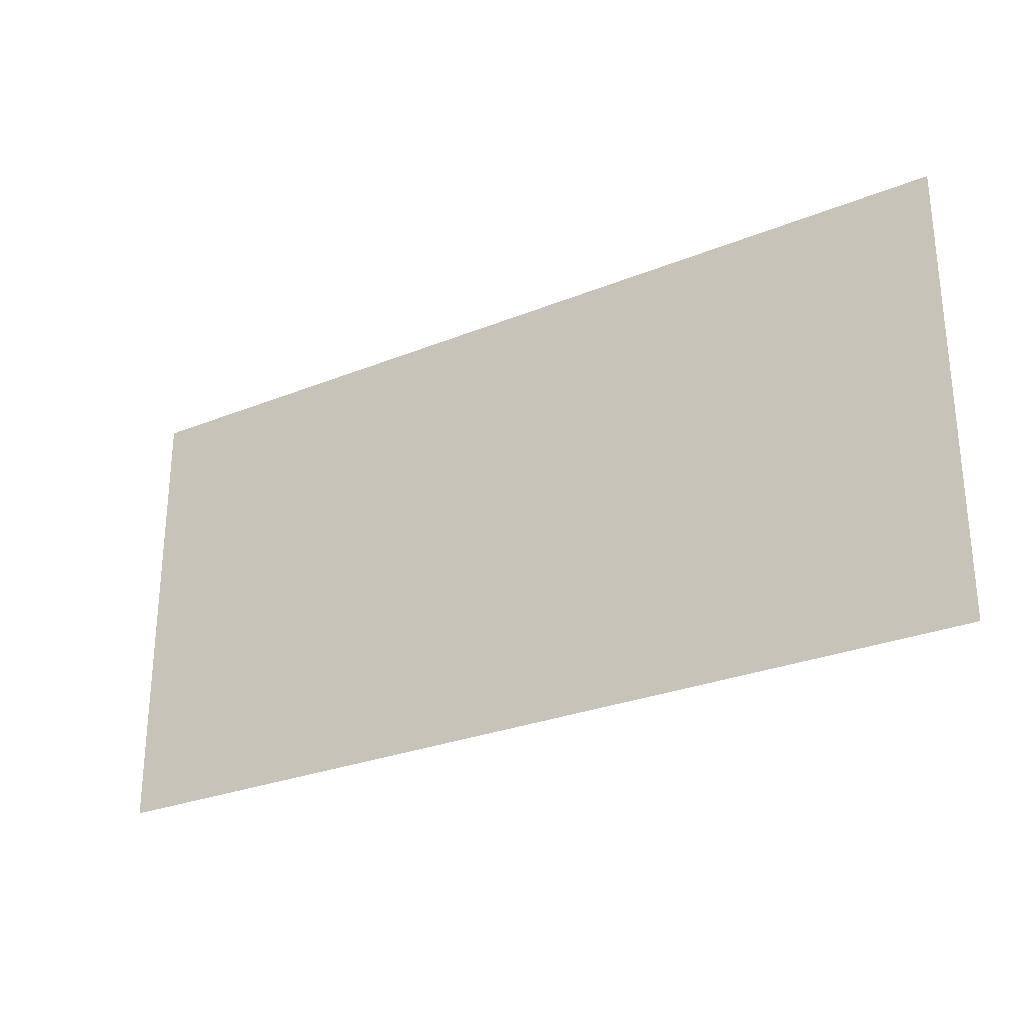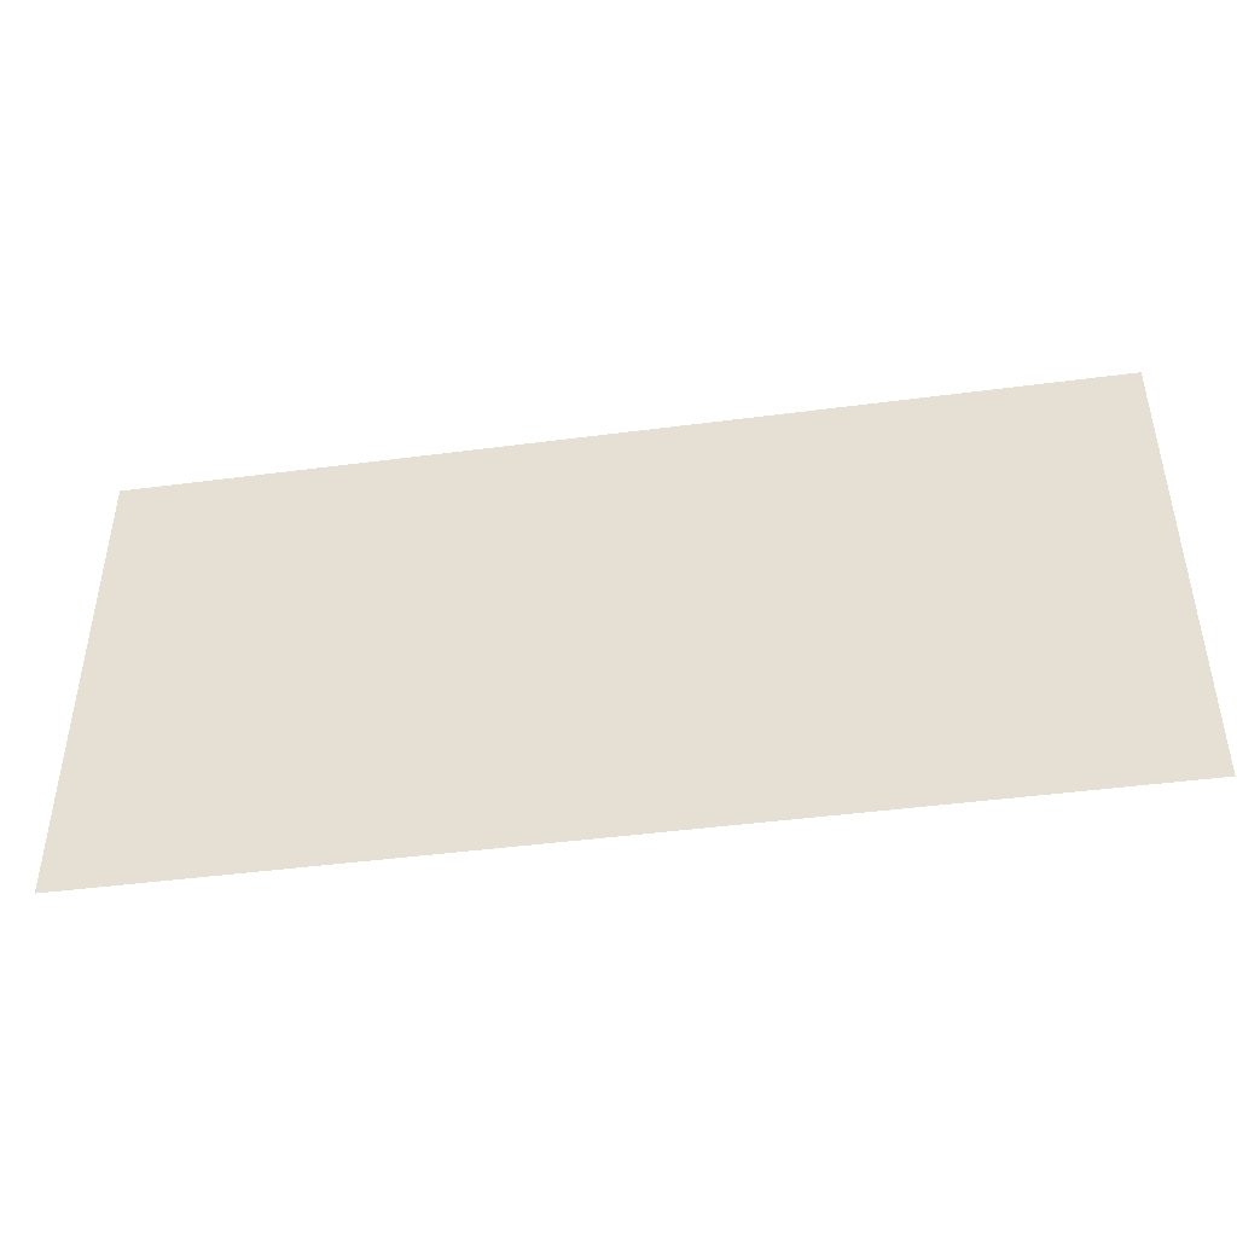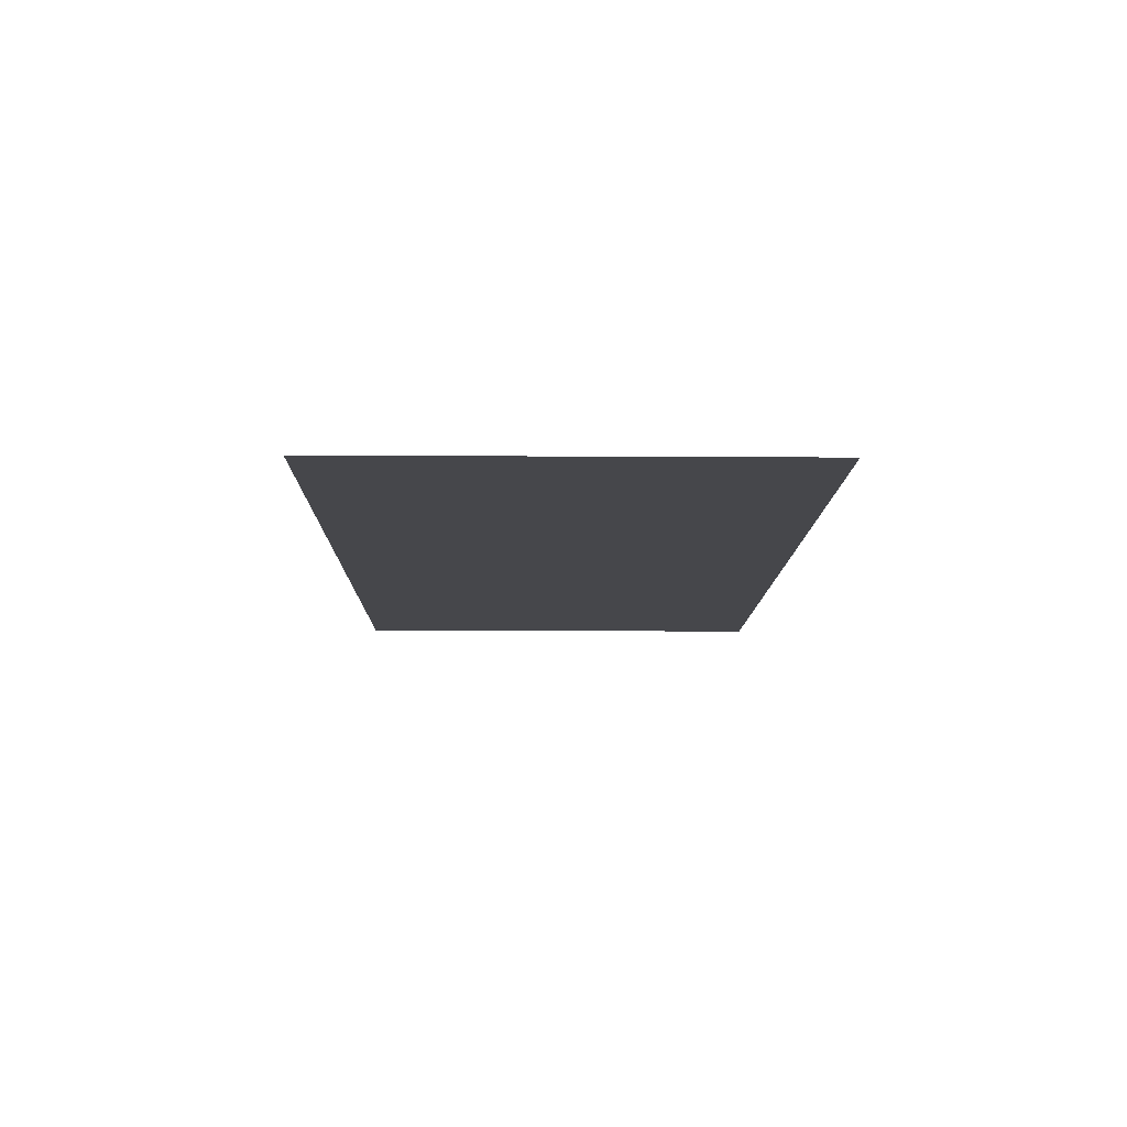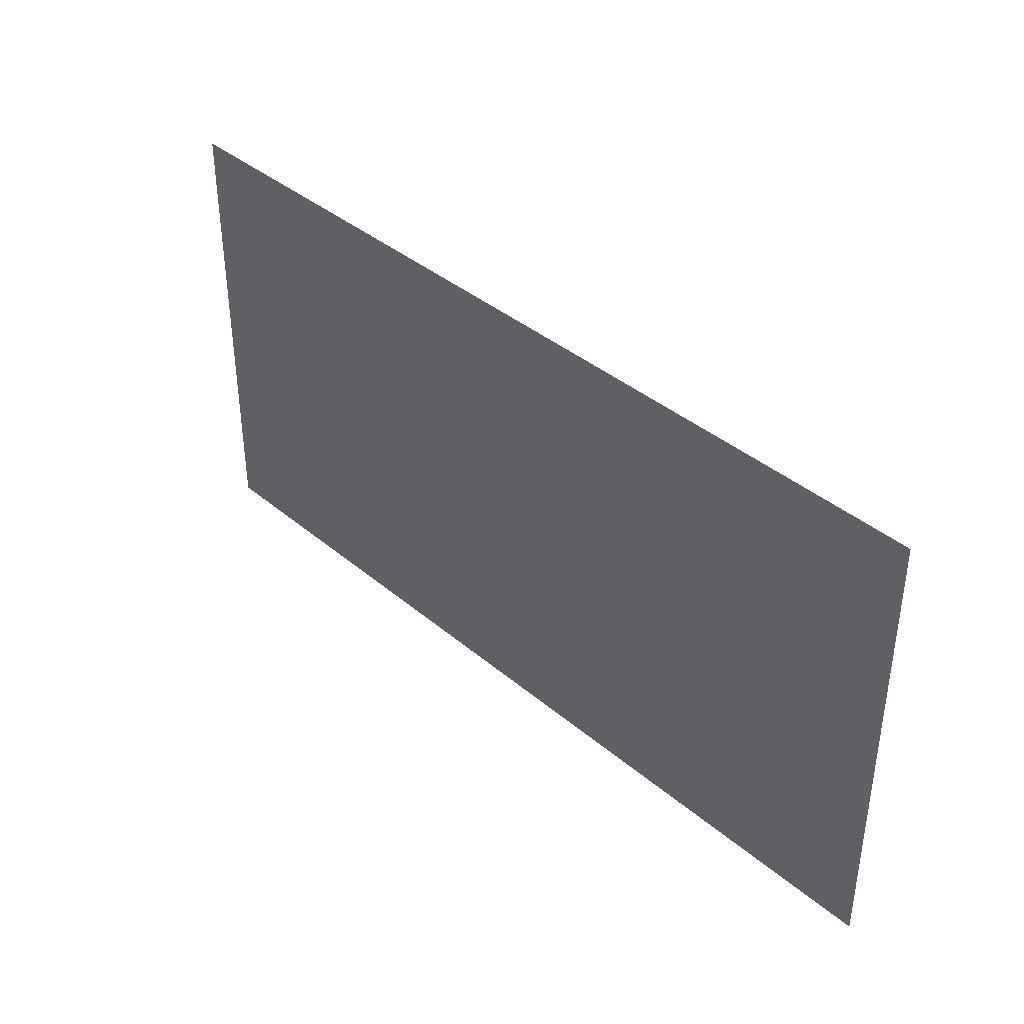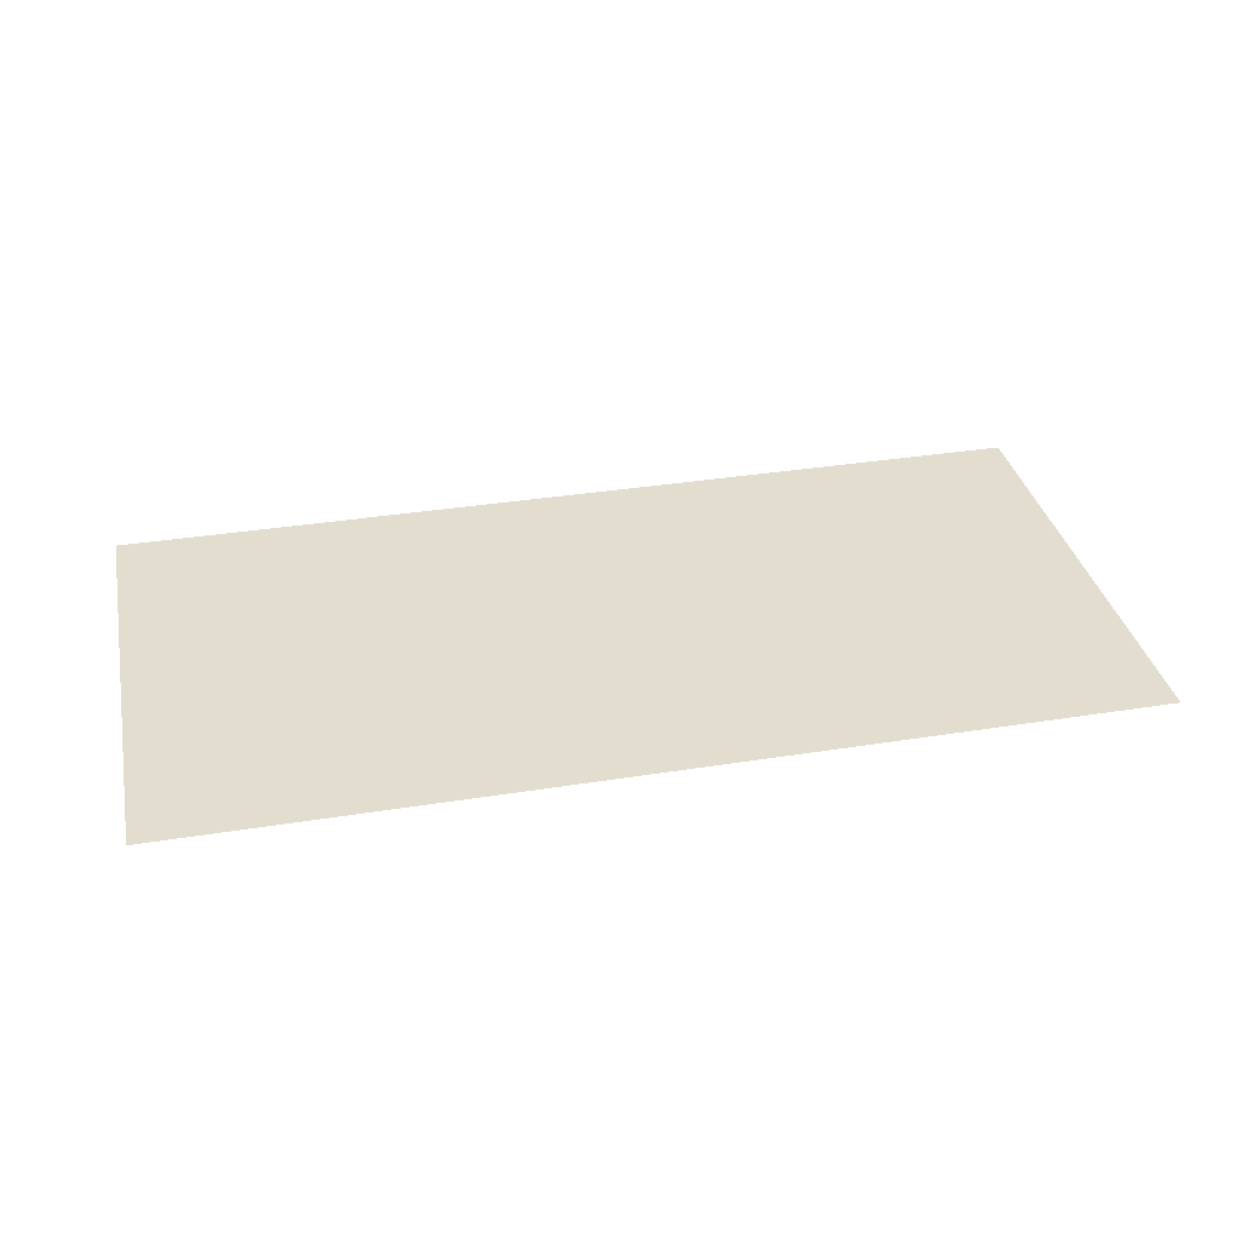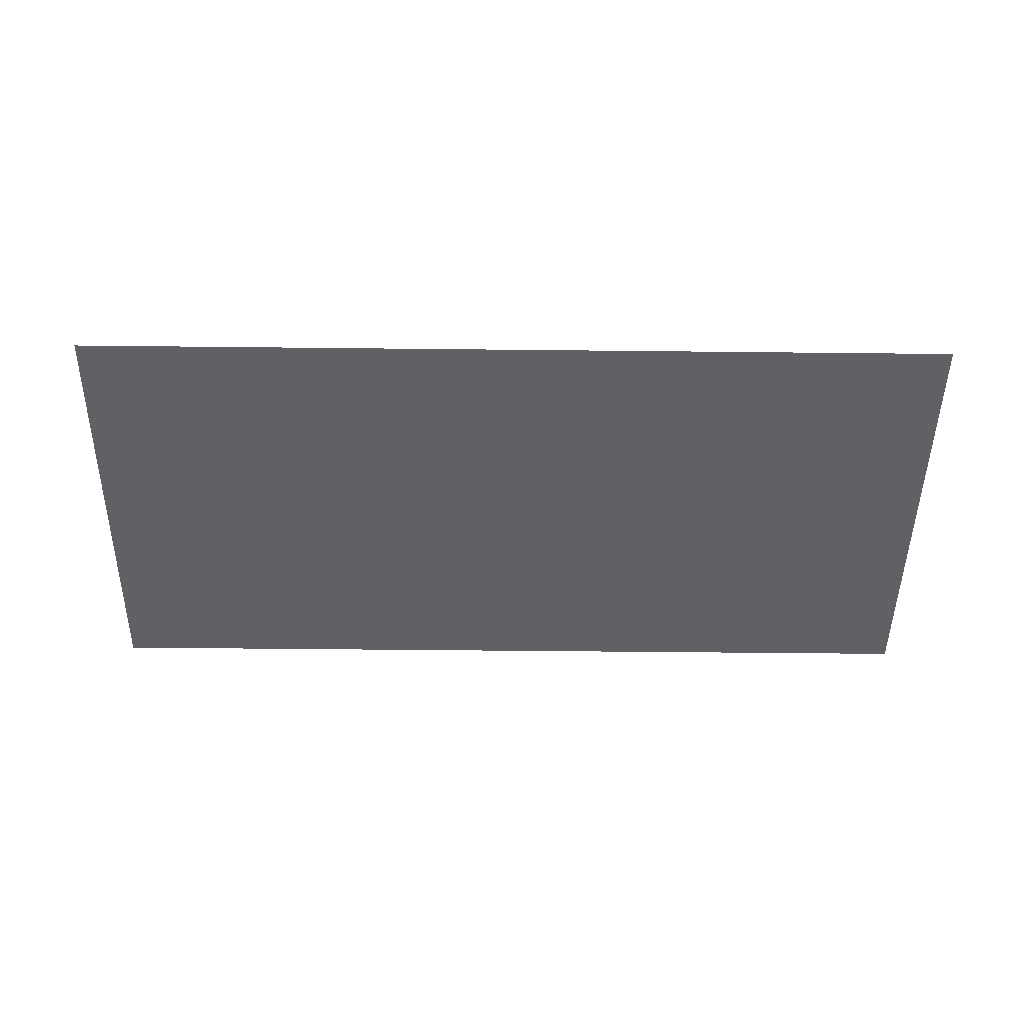
<metadata>
{"format":"obj","ext":"obj","renderer":"f3d","projection":"perspective","resolution":1024,"background":"white","views":[{"elev":-27.7,"azim":31.8,"up":"+Y"},{"elev":-44.1,"azim":8.8,"up":"+Y"},{"elev":-10.7,"azim":89.1,"up":"+Z"},{"elev":38.7,"azim":46.6,"up":"+Y"},{"elev":34.8,"azim":-12.1,"up":"+Z"},{"elev":-47.6,"azim":-0.7,"up":"+Z"}]}
</metadata>
<code>
v 480 9560 328
v 336 9560 328
v 336 9416 328
v 480 9416 328
v 480 9560 328
v 336 9416 328
v 624 9560 328
v 480 9560 328
v 480 9416 328
v 624 9416 328
v 624 9560 328
v 480 9416 328
f 1 2 3
f 4 5 6
f 7 8 9
f 10 11 12

</code>
